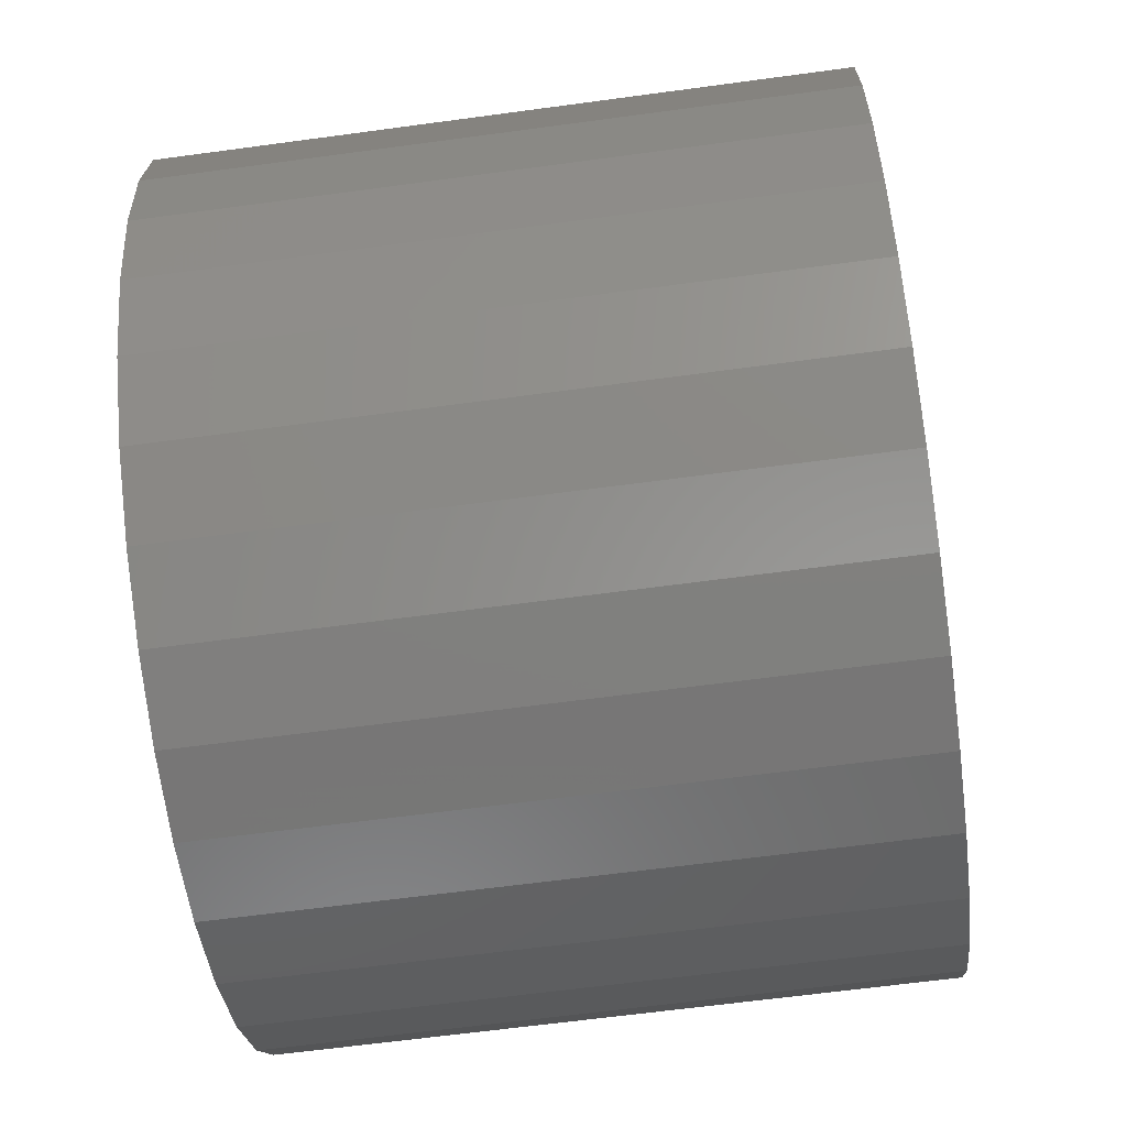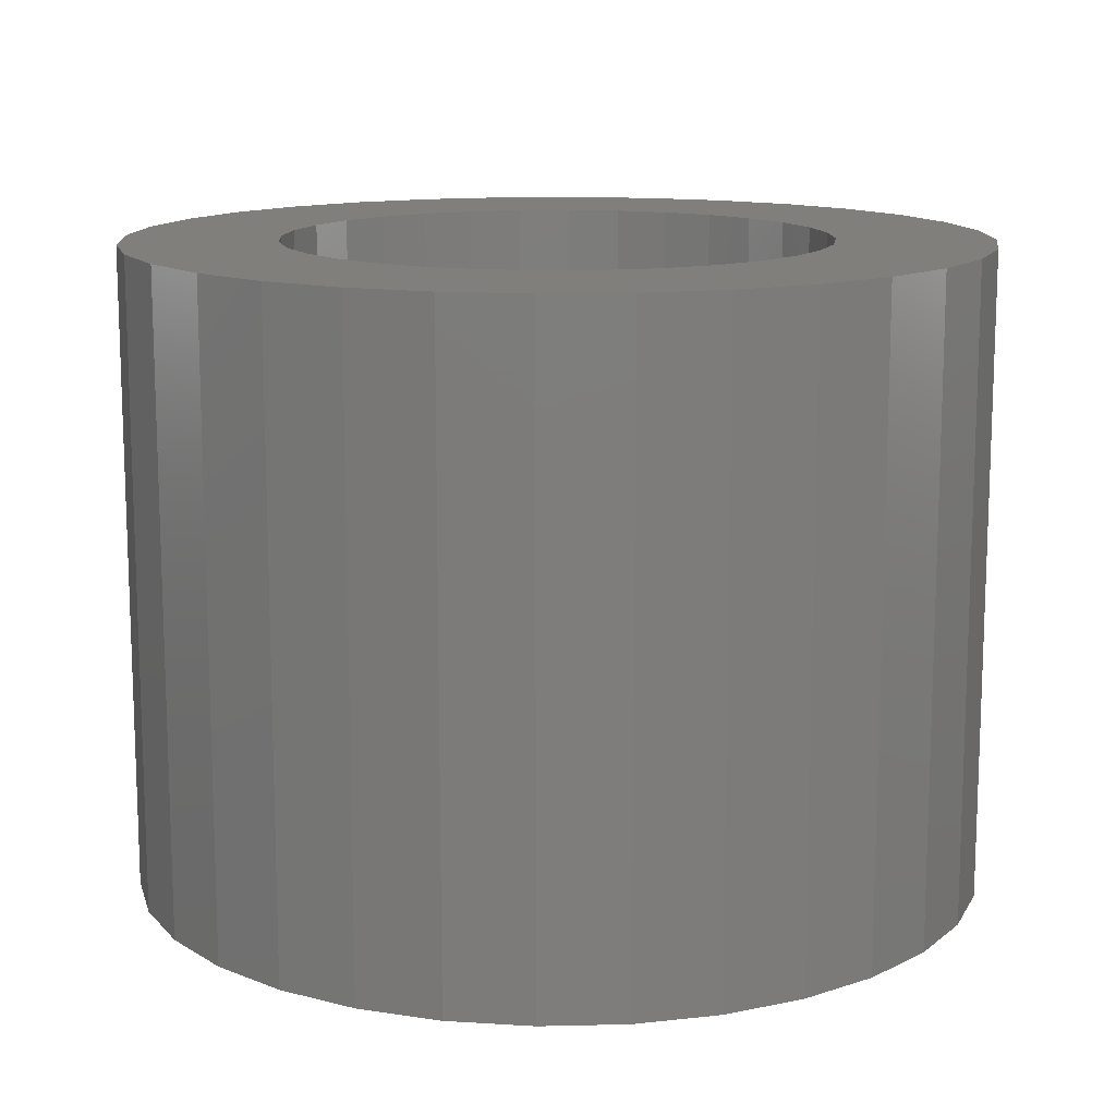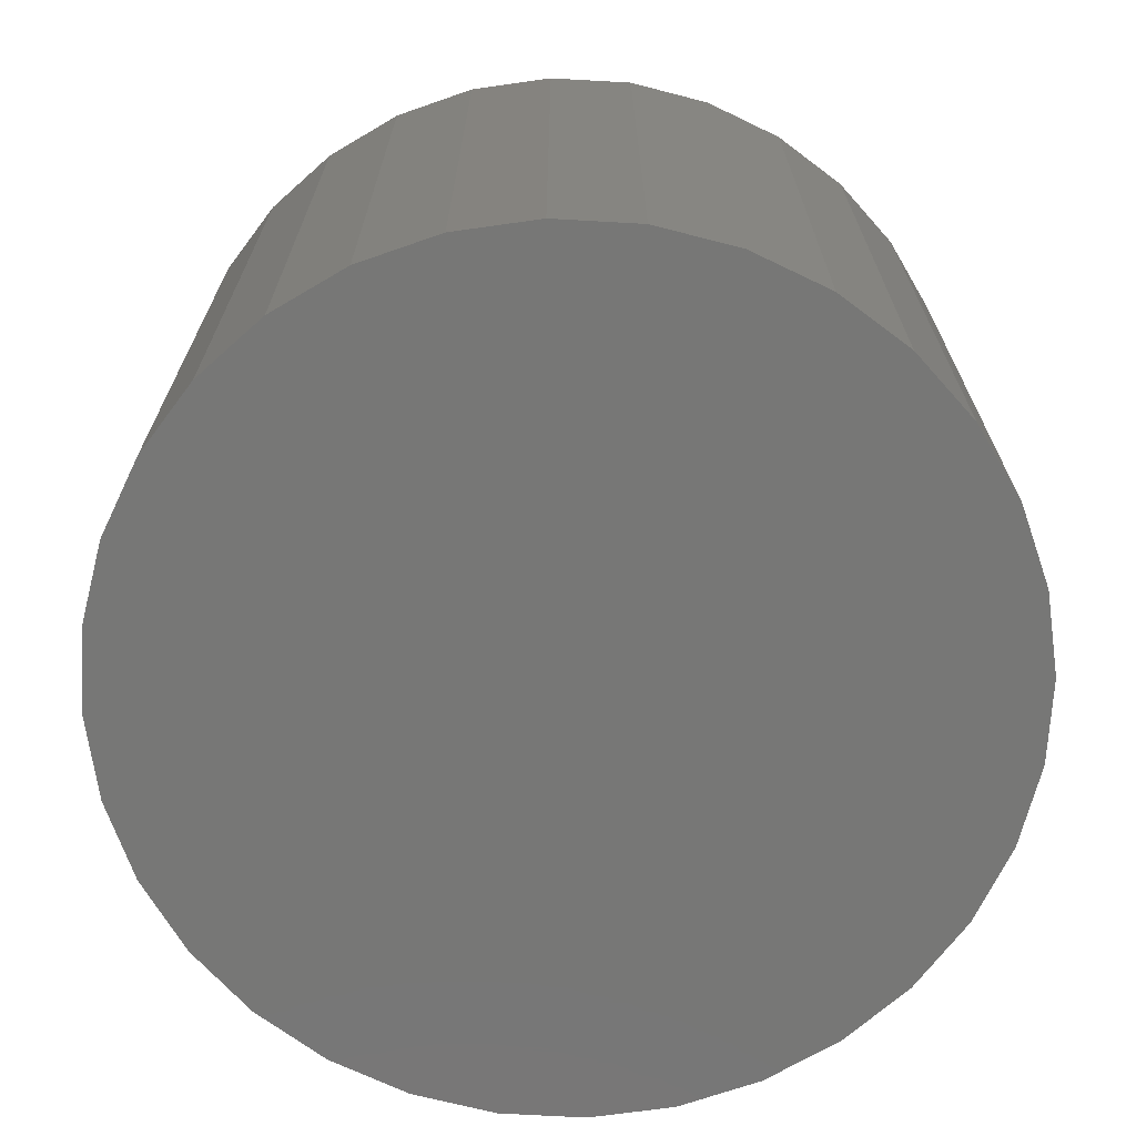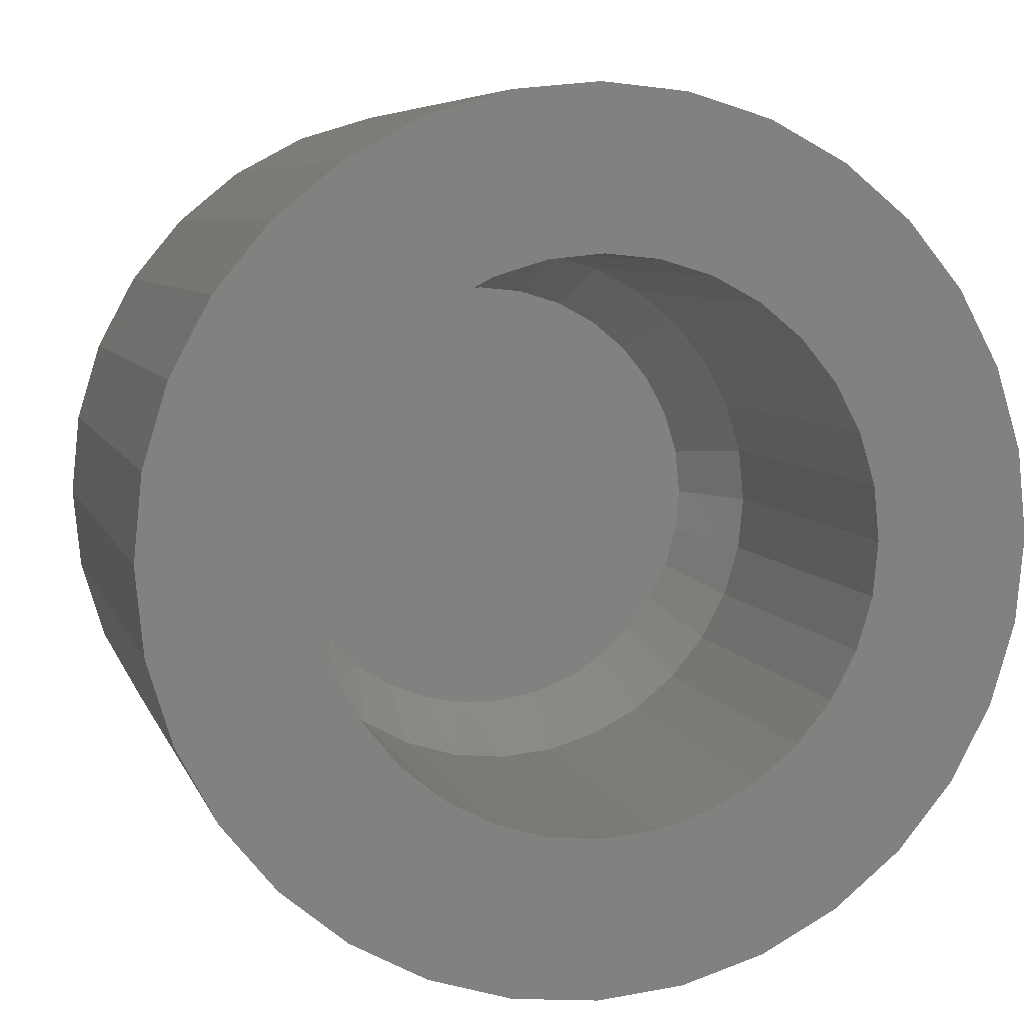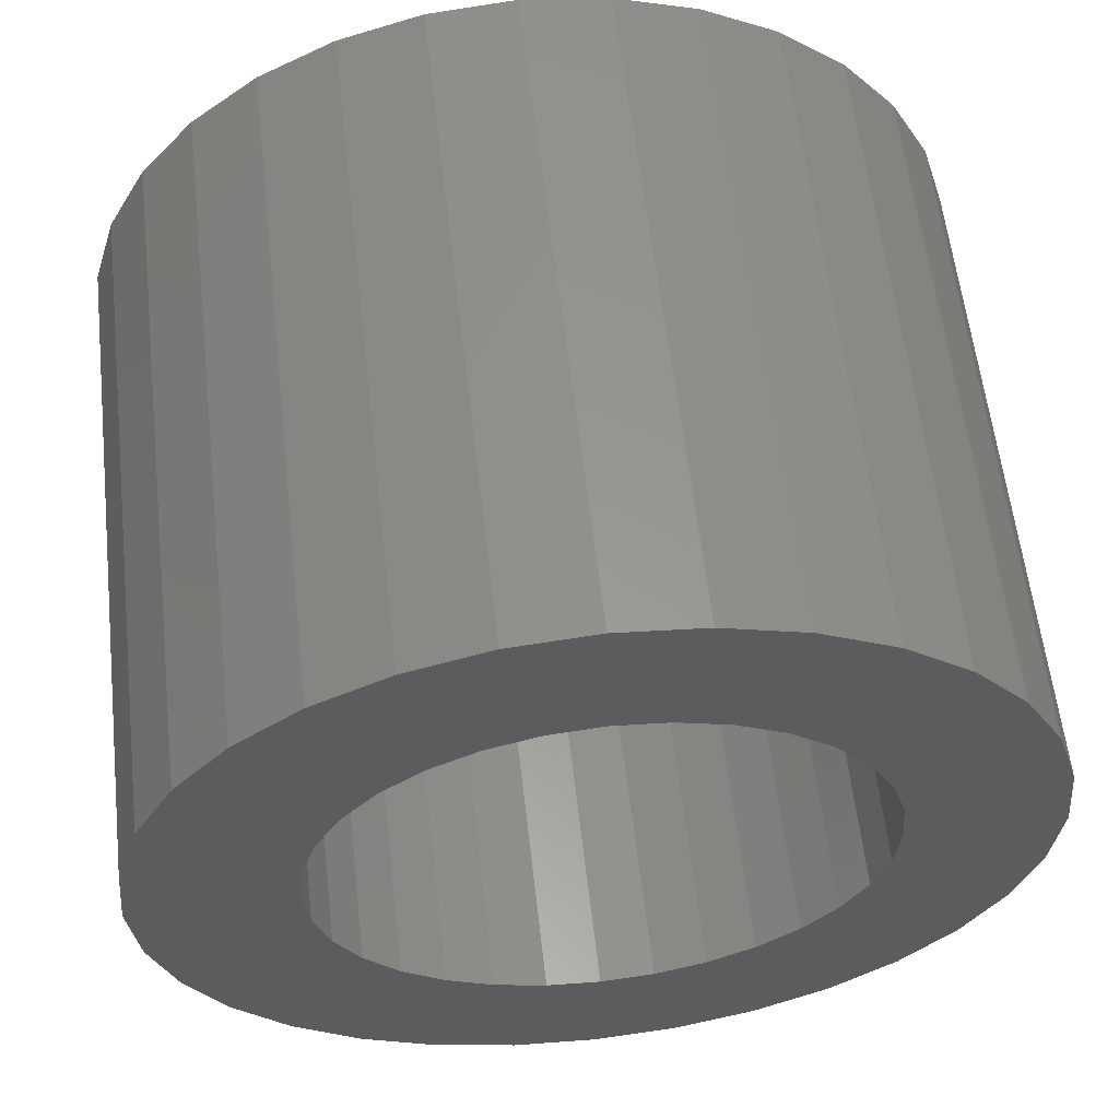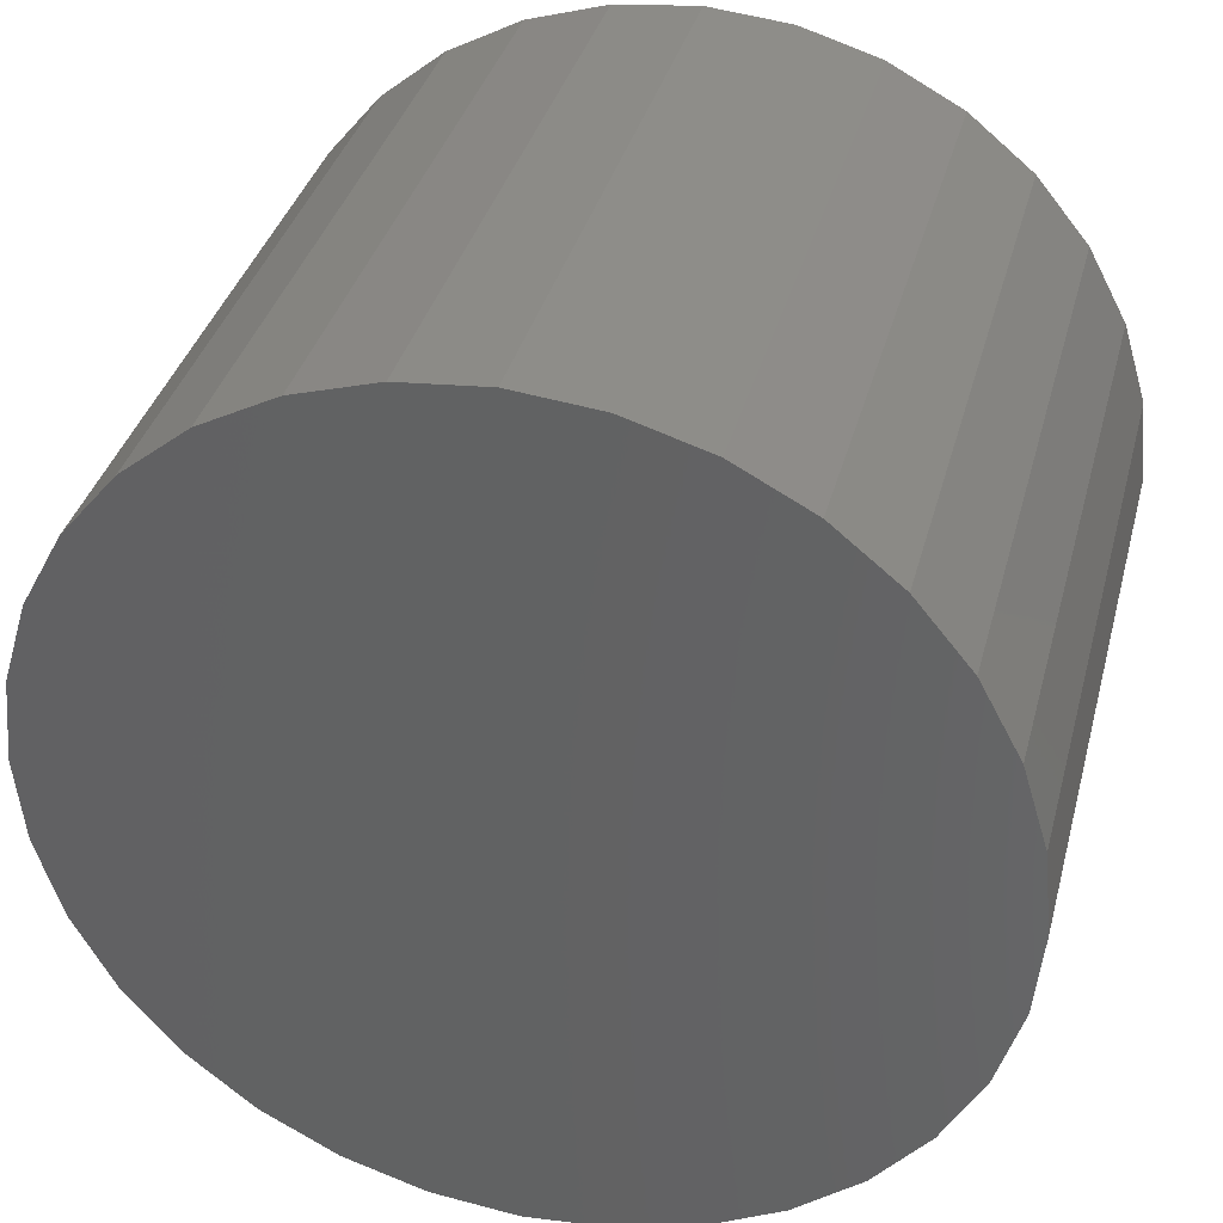
<metadata>
{"format":"stl","ext":"stl","renderer":"f3d","projection":"perspective","resolution":1024,"background":"white","views":[{"elev":-63.6,"azim":-82.2,"up":"+Y"},{"elev":13.1,"azim":-98.7,"up":"+Z"},{"elev":-69.5,"azim":-155.1,"up":"+Z"},{"elev":6.5,"azim":-14.5,"up":"+Y"},{"elev":59.2,"azim":-6.5,"up":"+Y"},{"elev":36.4,"azim":-165.6,"up":"+Y"}]}
</metadata>
<code>
# stl→obj: 161 verts, 318 faces
v -0.02717 0.1668 0.125
v 0.03918 0.1668 0.125
v 0.006003 0.1701 0.125
v -0.05908 0.1571 0.125
v 0.07108 0.1571 0.125
v 0.08181 -0.1522 0.125
v -0.04054 -0.1636 0.125
v 0.05254 -0.1636 0.125
v -0.00969 -0.1693 0.125
v 0.02169 -0.1693 0.125
v 0.1005 0.1414 0.125
v -0.08848 0.1414 0.125
v 0.1263 0.1203 0.125
v -0.1143 0.1203 0.125
v 0.1474 0.09448 0.125
v -0.1354 0.09448 0.125
v 0.1631 0.06508 0.125
v -0.1511 0.06508 0.125
v 0.1728 0.03318 0.125
v -0.1608 0.03318 0.125
v 0.1761 1.214e-17 0.125
v -0.1641 3.022e-06 0.125
v 0.1732 -0.03125 0.125
v -0.1612 -0.03125 0.125
v 0.1646 -0.06144 0.125
v -0.1526 -0.06143 0.125
v 0.1506 -0.08953 0.125
v -0.1386 -0.08953 0.125
v 0.1317 -0.1146 0.125
v -0.1197 -0.1146 0.125
v 0.1085 -0.1357 0.125
v -0.09649 -0.1357 0.125
v -0.0698 -0.1522 0.125
v 0.006003 -0.2013 0.1953
v 0.04528 -0.1974 0.4766
v 0.04528 -0.1974 0.1953
v 0.08304 -0.186 0.4766
v 0.08304 -0.186 0.1953
v 0.1178 -0.1674 0.4766
v 0.1178 -0.1674 0.1953
v 0.1484 -0.1424 0.4766
v 0.1484 -0.1424 0.1953
v 0.1734 -0.1118 0.4766
v 0.1734 -0.1118 0.1953
v 0.192 -0.07704 0.4766
v 0.192 -0.07704 0.1953
v 0.2035 -0.03927 0.4766
v 0.2035 -0.03927 0.1953
v 0.2073 0 0.4766
v 0.2073 0 0.1953
v 0.006003 -0.2013 0.4766
v -0.03327 -0.1974 0.1953
v -0.03327 -0.1974 0.4766
v -0.07104 -0.186 0.1953
v -0.07104 -0.186 0.4766
v -0.1058 -0.1674 0.1953
v -0.1058 -0.1674 0.4766
v -0.1363 -0.1424 0.1953
v -0.1363 -0.1424 0.4766
v -0.1614 -0.1118 0.1953
v -0.1614 -0.1118 0.4766
v -0.18 -0.07704 0.1953
v -0.18 -0.07704 0.4766
v -0.1914 -0.03927 0.1953
v -0.1914 -0.03927 0.4766
v -0.1953 2.465e-17 0.1953
v -0.1953 2.465e-17 0.4766
v 0.006003 0.2013 0.1953
v -0.03327 0.1974 0.4766
v -0.03327 0.1974 0.1953
v -0.07104 0.186 0.4766
v -0.07104 0.186 0.1953
v -0.1058 0.1674 0.4766
v -0.1058 0.1674 0.1953
v -0.1363 0.1424 0.4766
v -0.1363 0.1424 0.1953
v -0.1614 0.1118 0.4766
v -0.1614 0.1118 0.1953
v -0.18 0.07704 0.4766
v -0.18 0.07704 0.1953
v -0.1914 0.03927 0.4766
v -0.1914 0.03927 0.1953
v 0.006003 0.2013 0.4766
v 0.04528 0.1974 0.1953
v 0.04528 0.1974 0.4766
v 0.08304 0.186 0.1953
v 0.08304 0.186 0.4766
v 0.1178 0.1674 0.1953
v 0.1178 0.1674 0.4766
v 0.1484 0.1424 0.1953
v 0.1484 0.1424 0.4766
v 0.1734 0.1118 0.1953
v 0.1734 0.1118 0.4766
v 0.192 0.07704 0.1953
v 0.192 0.07704 0.4766
v 0.2035 0.03927 0.1953
v 0.2035 0.03927 0.4766
v -0.2885 0.1208 0.4766
v 0.2266 0.2233 0.4766
v 0.1787 0.2626 0.4766
v 0.1241 0.2918 0.4766
v 0.0649 0.3097 0.4766
v 0.003289 0.3158 0.4766
v -0.05832 0.3097 0.4766
v -0.1176 0.2918 0.4766
v -0.1722 0.2626 0.4766
v -0.22 0.2233 0.4766
v -0.2593 0.1754 0.4766
v -0.22 -0.2233 0.4766
v -0.1722 -0.2626 0.4766
v -0.1176 -0.2918 0.4766
v -0.05832 -0.3097 0.4766
v 0.003289 -0.3158 0.4766
v 0.0649 -0.3097 0.4766
v 0.1241 -0.2918 0.4766
v 0.1787 -0.2626 0.4766
v 0.2266 -0.2233 0.4766
v -0.3064 0.06161 0.4766
v -0.3125 3.867e-17 0.4766
v -0.3064 -0.06161 0.4766
v -0.2885 -0.1208 0.4766
v -0.2593 -0.1754 0.4766
v 0.2659 0.1754 0.4766
v 0.295 0.1208 0.4766
v 0.313 0.06161 0.4766
v 0.3191 0 0.4766
v 0.313 -0.06161 0.4766
v 0.295 -0.1208 0.4766
v 0.2659 -0.1754 0.4766
v 0.003289 0.3158 0
v 0.0649 0.3097 0
v -0.05832 0.3097 0
v 0.003289 -0.3158 0
v -0.05832 -0.3097 0
v 0.0649 -0.3097 0
v -0.1176 -0.2918 0
v 0.1241 -0.2918 0
v -0.1722 -0.2626 0
v 0.1787 -0.2626 0
v -0.22 -0.2233 0
v 0.2266 -0.2233 0
v -0.2593 -0.1754 0
v 0.2659 -0.1754 0
v -0.2885 -0.1208 0
v 0.295 -0.1208 0
v -0.3064 -0.06161 0
v 0.313 -0.06161 0
v -0.3125 3.867e-17 0
v 0.3191 0 0
v -0.3064 0.06161 0
v 0.313 0.06161 0
v -0.2885 0.1208 0
v 0.295 0.1208 0
v -0.2593 0.1754 0
v 0.2659 0.1754 0
v -0.22 0.2233 0
v 0.2266 0.2233 0
v -0.1722 0.2626 0
v 0.1787 0.2626 0
v -0.1176 0.2918 0
v 0.1241 0.2918 0
f 1 2 3
f 2 1 4
f 2 4 5
f 6 7 8
f 8 7 9
f 8 9 10
f 5 4 11
f 11 4 12
f 11 12 13
f 13 12 14
f 13 14 15
f 15 14 16
f 15 16 17
f 17 16 18
f 17 18 19
f 19 18 20
f 19 20 21
f 21 20 22
f 21 22 23
f 23 22 24
f 23 24 25
f 25 24 26
f 25 26 27
f 27 26 28
f 27 28 29
f 29 28 30
f 29 30 31
f 31 30 32
f 31 32 6
f 6 32 33
f 6 33 7
f 34 35 36
f 36 35 37
f 36 37 38
f 38 37 39
f 38 39 40
f 40 39 41
f 40 41 42
f 42 41 43
f 42 43 44
f 44 43 45
f 44 45 46
f 46 45 47
f 46 47 48
f 48 47 49
f 48 49 50
f 35 34 51
f 51 34 52
f 51 52 53
f 53 52 54
f 53 54 55
f 55 54 56
f 55 56 57
f 57 56 58
f 57 58 59
f 59 58 60
f 59 60 61
f 61 60 62
f 61 62 63
f 63 62 64
f 63 64 65
f 65 64 66
f 65 66 67
f 68 69 70
f 70 69 71
f 70 71 72
f 72 71 73
f 72 73 74
f 74 73 75
f 74 75 76
f 76 75 77
f 76 77 78
f 78 77 79
f 78 79 80
f 80 79 81
f 80 81 82
f 82 81 67
f 82 67 66
f 69 68 83
f 83 68 84
f 83 84 85
f 85 84 86
f 85 86 87
f 87 86 88
f 87 88 89
f 89 88 90
f 89 90 91
f 91 90 92
f 91 92 93
f 93 92 94
f 93 94 95
f 95 94 96
f 95 96 97
f 97 96 50
f 97 50 49
f 68 2 84
f 84 2 5
f 84 5 86
f 86 5 11
f 86 11 88
f 88 11 13
f 88 13 90
f 90 13 15
f 90 15 92
f 92 15 17
f 92 17 94
f 94 17 19
f 94 19 96
f 96 19 21
f 96 21 50
f 2 68 3
f 3 68 70
f 3 70 1
f 1 70 72
f 1 72 4
f 4 72 74
f 4 74 12
f 12 74 76
f 12 76 14
f 14 76 78
f 14 78 16
f 16 78 80
f 16 80 18
f 18 80 82
f 18 82 20
f 20 82 66
f 20 66 22
f 62 60 28
f 60 58 30
f 28 60 30
f 58 56 32
f 30 58 32
f 56 54 33
f 32 56 33
f 54 52 7
f 33 54 7
f 52 34 9
f 7 52 9
f 8 10 36
f 10 34 36
f 9 34 10
f 6 8 38
f 8 36 38
f 31 6 40
f 6 38 40
f 42 29 31
f 31 40 42
f 44 27 29
f 29 42 44
f 27 44 46
f 27 46 25
f 25 46 48
f 25 48 23
f 23 48 50
f 23 50 21
f 28 26 62
f 62 26 24
f 62 24 64
f 64 24 22
f 64 22 66
f 75 98 77
f 99 85 87
f 83 85 99
f 83 99 100
f 83 100 101
f 83 101 102
f 83 102 103
f 83 103 104
f 83 104 105
f 83 105 106
f 83 106 107
f 107 108 71
f 107 71 69
f 107 69 83
f 51 53 109
f 51 109 110
f 51 110 111
f 51 111 112
f 51 112 113
f 51 113 114
f 51 114 115
f 51 115 116
f 51 116 117
f 51 117 35
f 98 75 108
f 108 75 73
f 108 73 71
f 77 98 79
f 79 98 118
f 79 118 81
f 81 118 119
f 81 119 67
f 67 119 65
f 65 119 120
f 65 120 63
f 63 120 61
f 61 120 121
f 61 121 59
f 59 121 122
f 59 122 57
f 57 122 55
f 55 122 109
f 55 109 53
f 99 87 123
f 123 87 89
f 123 89 124
f 124 89 91
f 124 91 93
f 124 93 125
f 125 93 95
f 125 95 126
f 126 95 97
f 126 97 49
f 126 49 127
f 127 49 47
f 127 47 45
f 127 45 128
f 128 45 43
f 128 43 129
f 129 43 41
f 129 41 39
f 129 39 117
f 117 39 37
f 117 37 35
f 130 131 132
f 133 134 135
f 135 134 136
f 135 136 137
f 137 136 138
f 137 138 139
f 139 138 140
f 139 140 141
f 141 140 142
f 141 142 143
f 143 142 144
f 143 144 145
f 145 144 146
f 145 146 147
f 147 146 148
f 147 148 149
f 149 148 150
f 149 150 151
f 151 150 152
f 151 152 153
f 153 152 154
f 153 154 155
f 155 154 156
f 155 156 157
f 157 156 158
f 157 158 159
f 159 158 160
f 159 160 161
f 161 160 132
f 161 132 131
f 149 126 147
f 147 126 127
f 147 127 145
f 145 127 128
f 145 128 143
f 143 128 129
f 143 129 141
f 141 129 117
f 141 117 139
f 139 117 116
f 139 116 137
f 137 116 115
f 137 115 135
f 135 115 114
f 135 114 133
f 133 114 113
f 133 113 134
f 134 113 112
f 134 112 136
f 136 112 111
f 136 111 138
f 138 111 110
f 138 110 140
f 140 110 109
f 140 109 142
f 142 109 122
f 142 122 144
f 144 122 121
f 144 121 146
f 146 121 120
f 146 120 148
f 148 120 119
f 148 119 150
f 150 119 118
f 150 118 152
f 152 118 98
f 152 98 154
f 154 98 108
f 154 108 156
f 156 108 107
f 156 107 158
f 158 107 106
f 158 106 160
f 160 106 105
f 160 105 132
f 132 105 104
f 132 104 130
f 130 104 103
f 130 103 131
f 131 103 102
f 131 102 161
f 161 102 101
f 161 101 159
f 159 101 100
f 159 100 157
f 157 100 99
f 157 99 155
f 155 99 123
f 155 123 153
f 153 123 124
f 153 124 151
f 151 124 125
f 151 125 149
f 149 125 126

</code>
